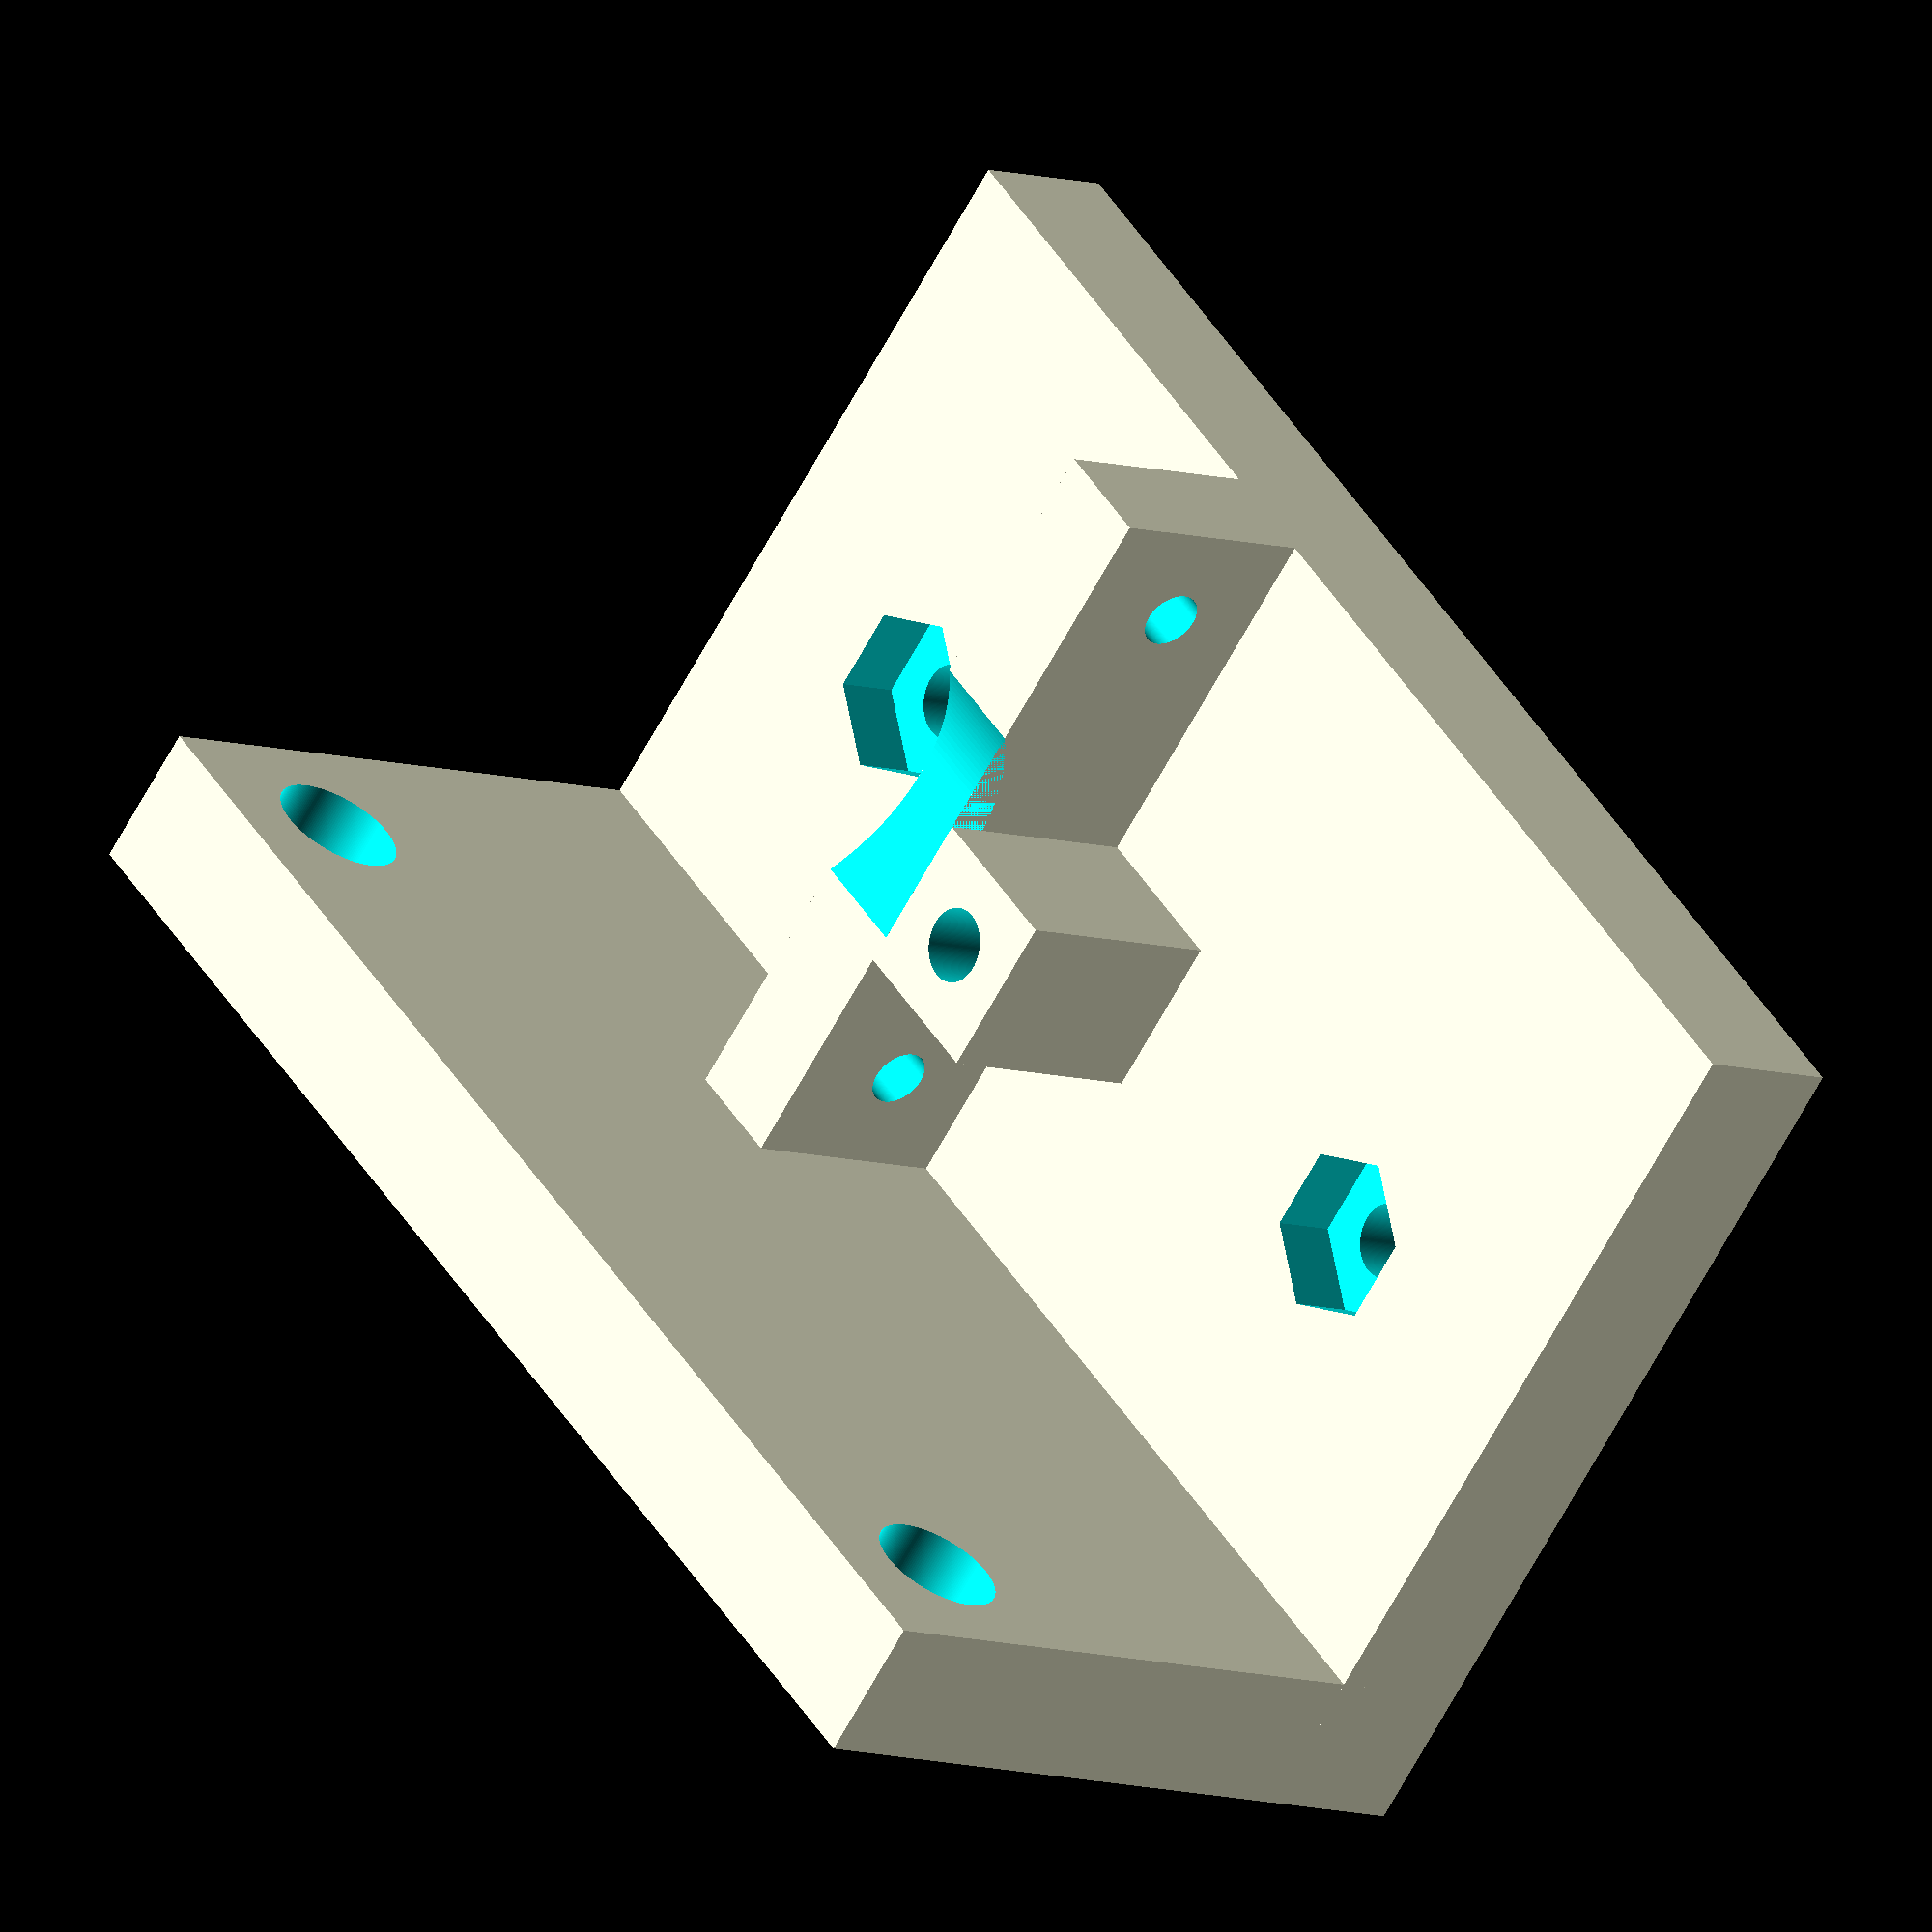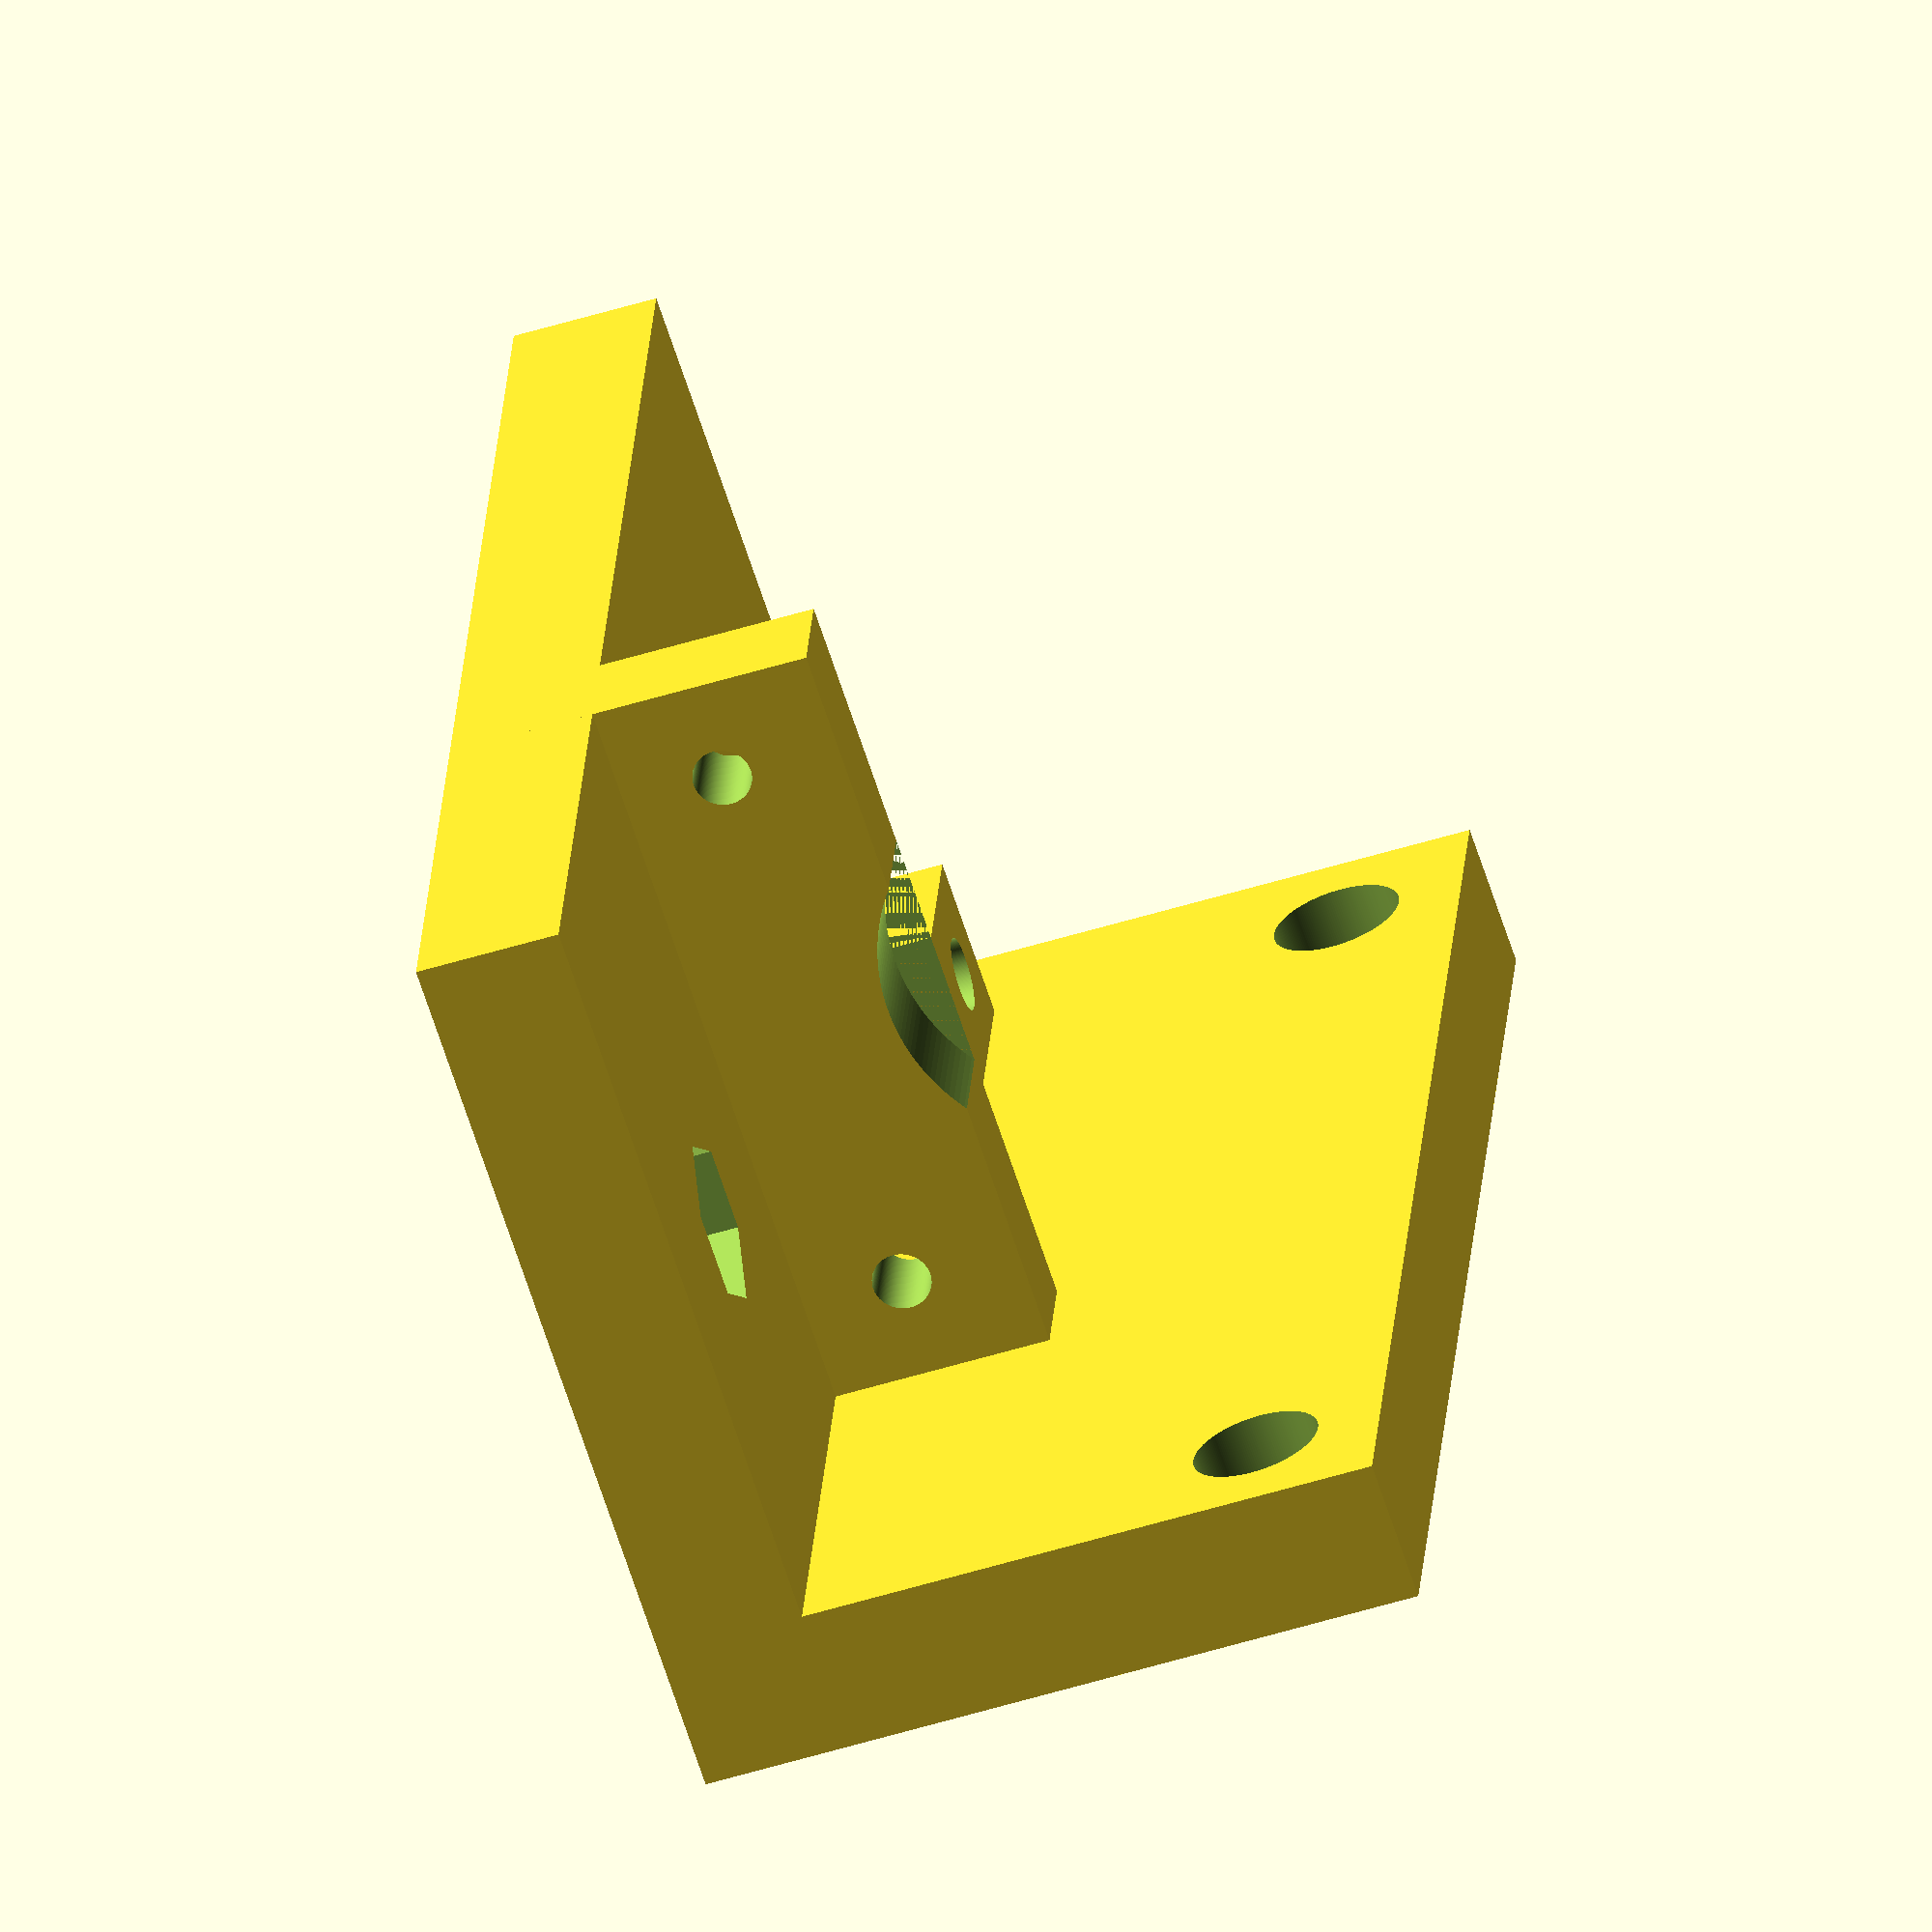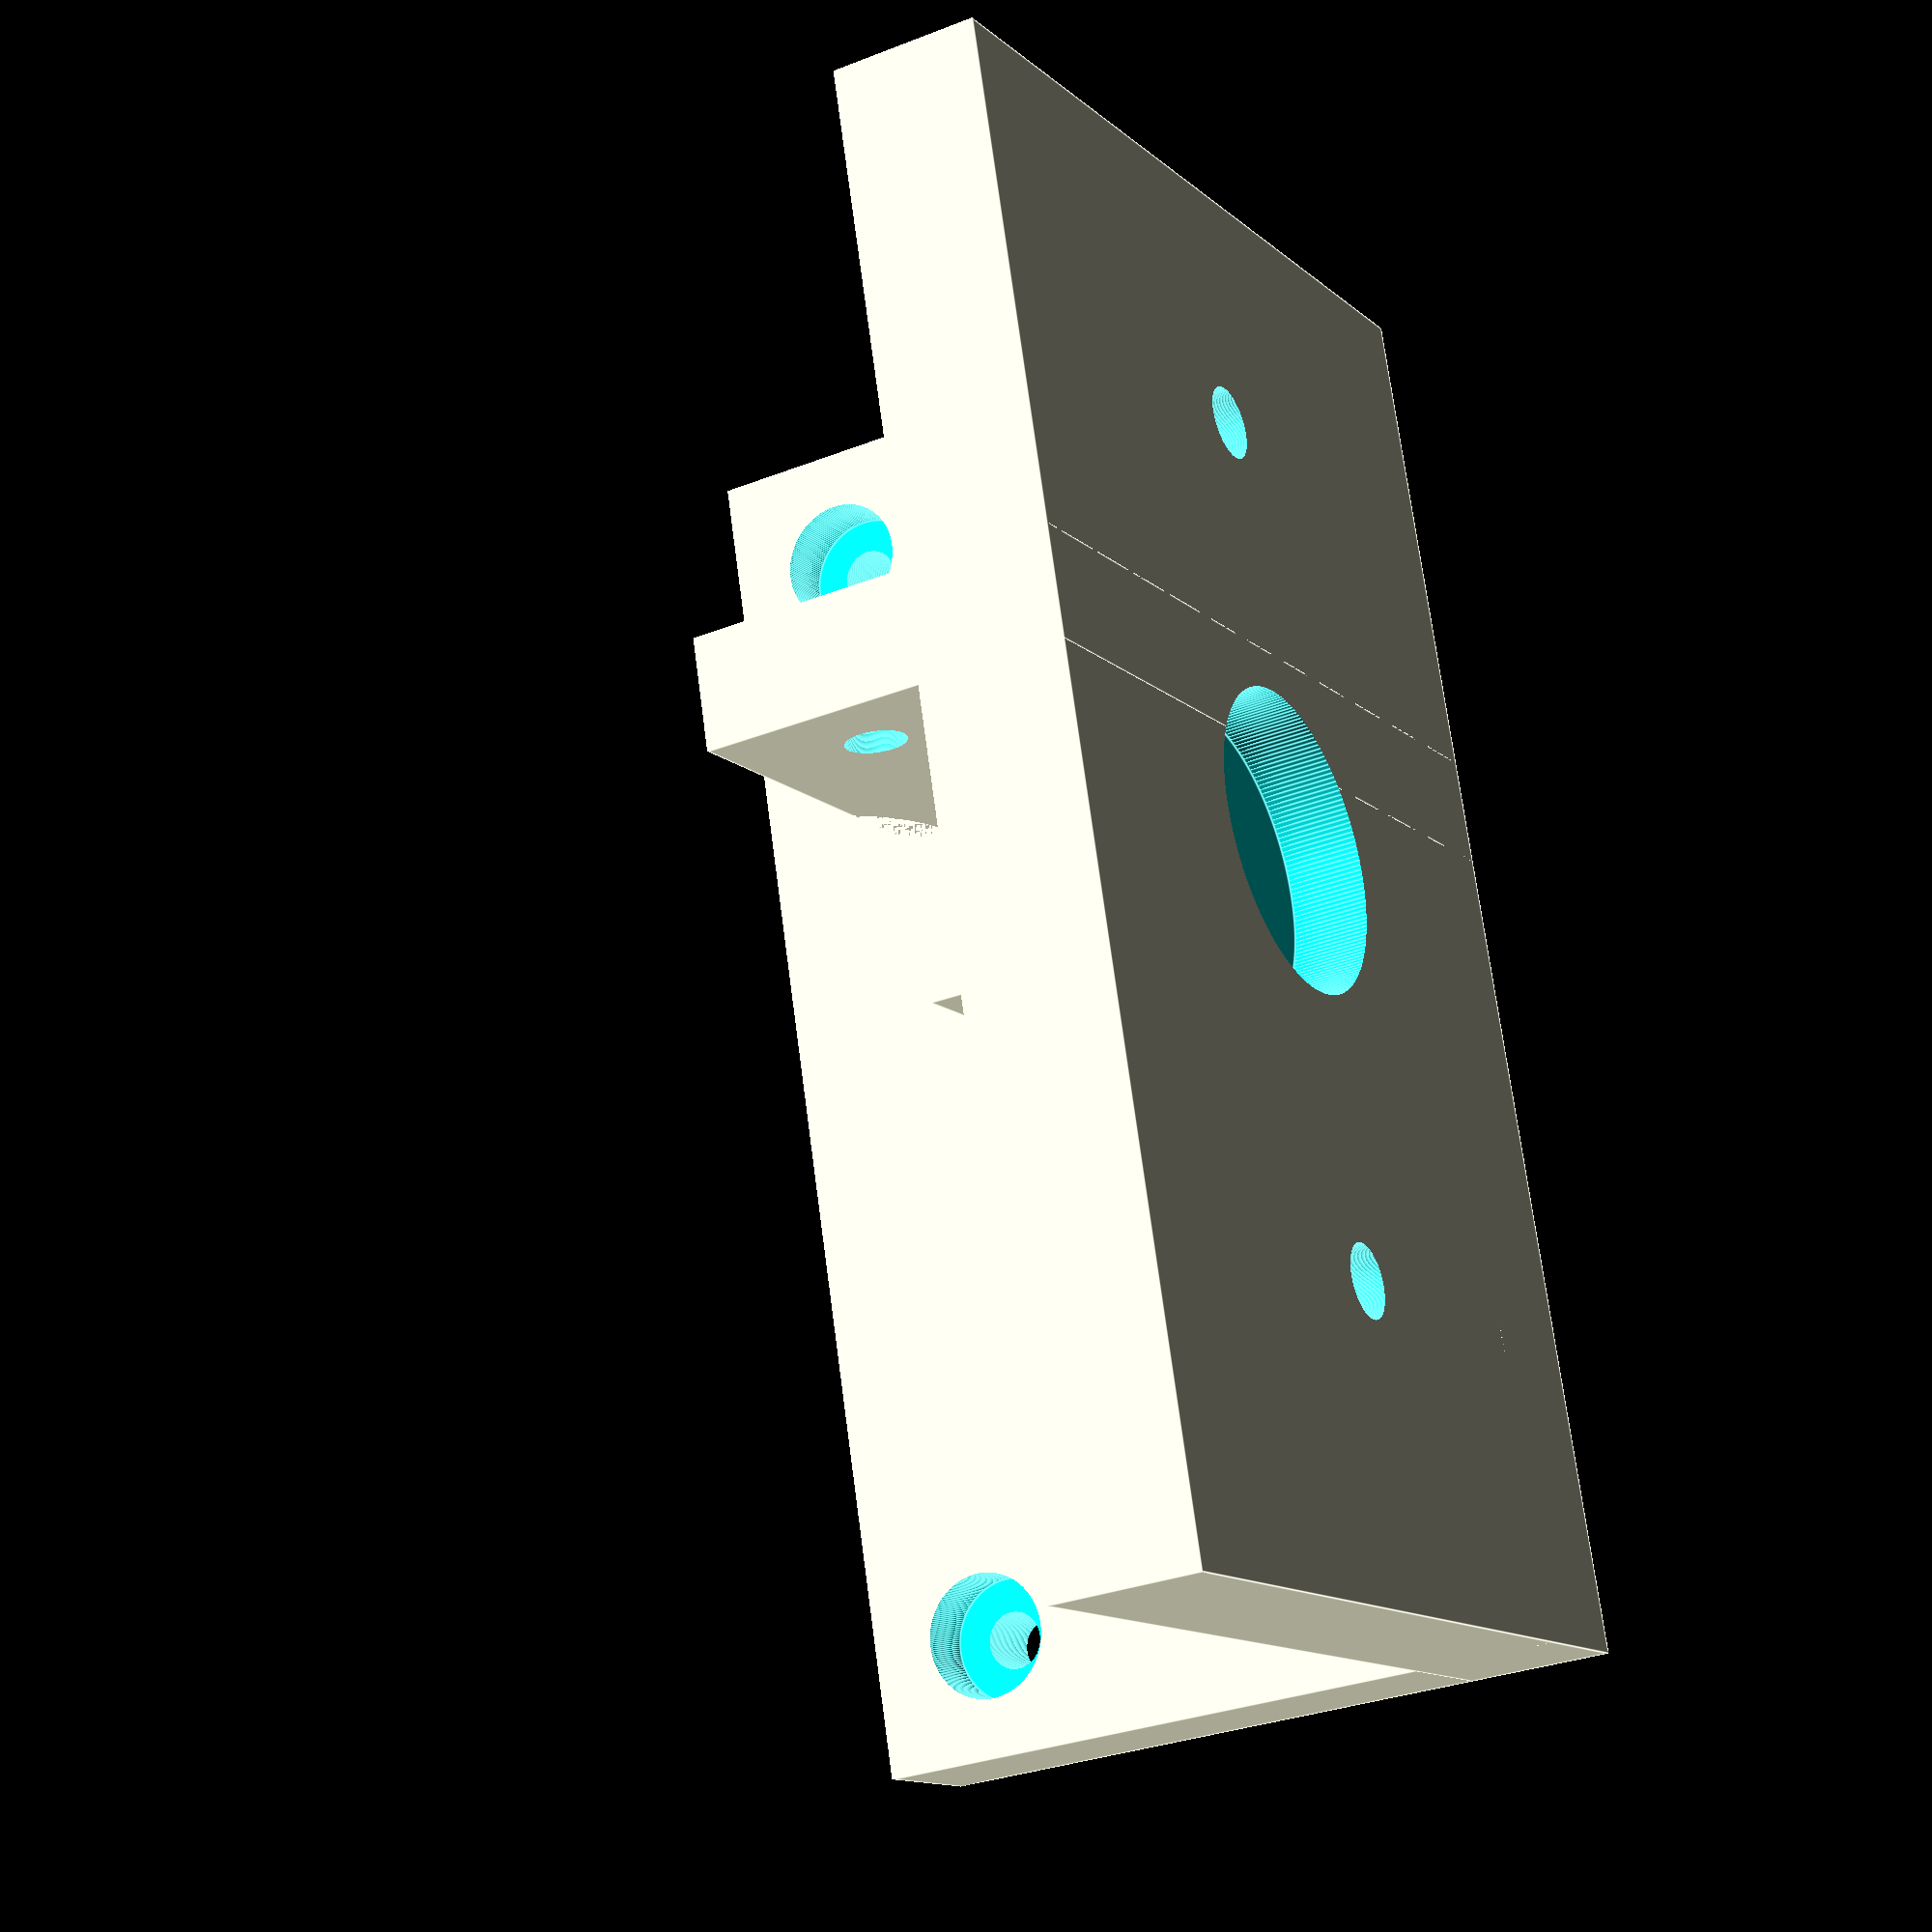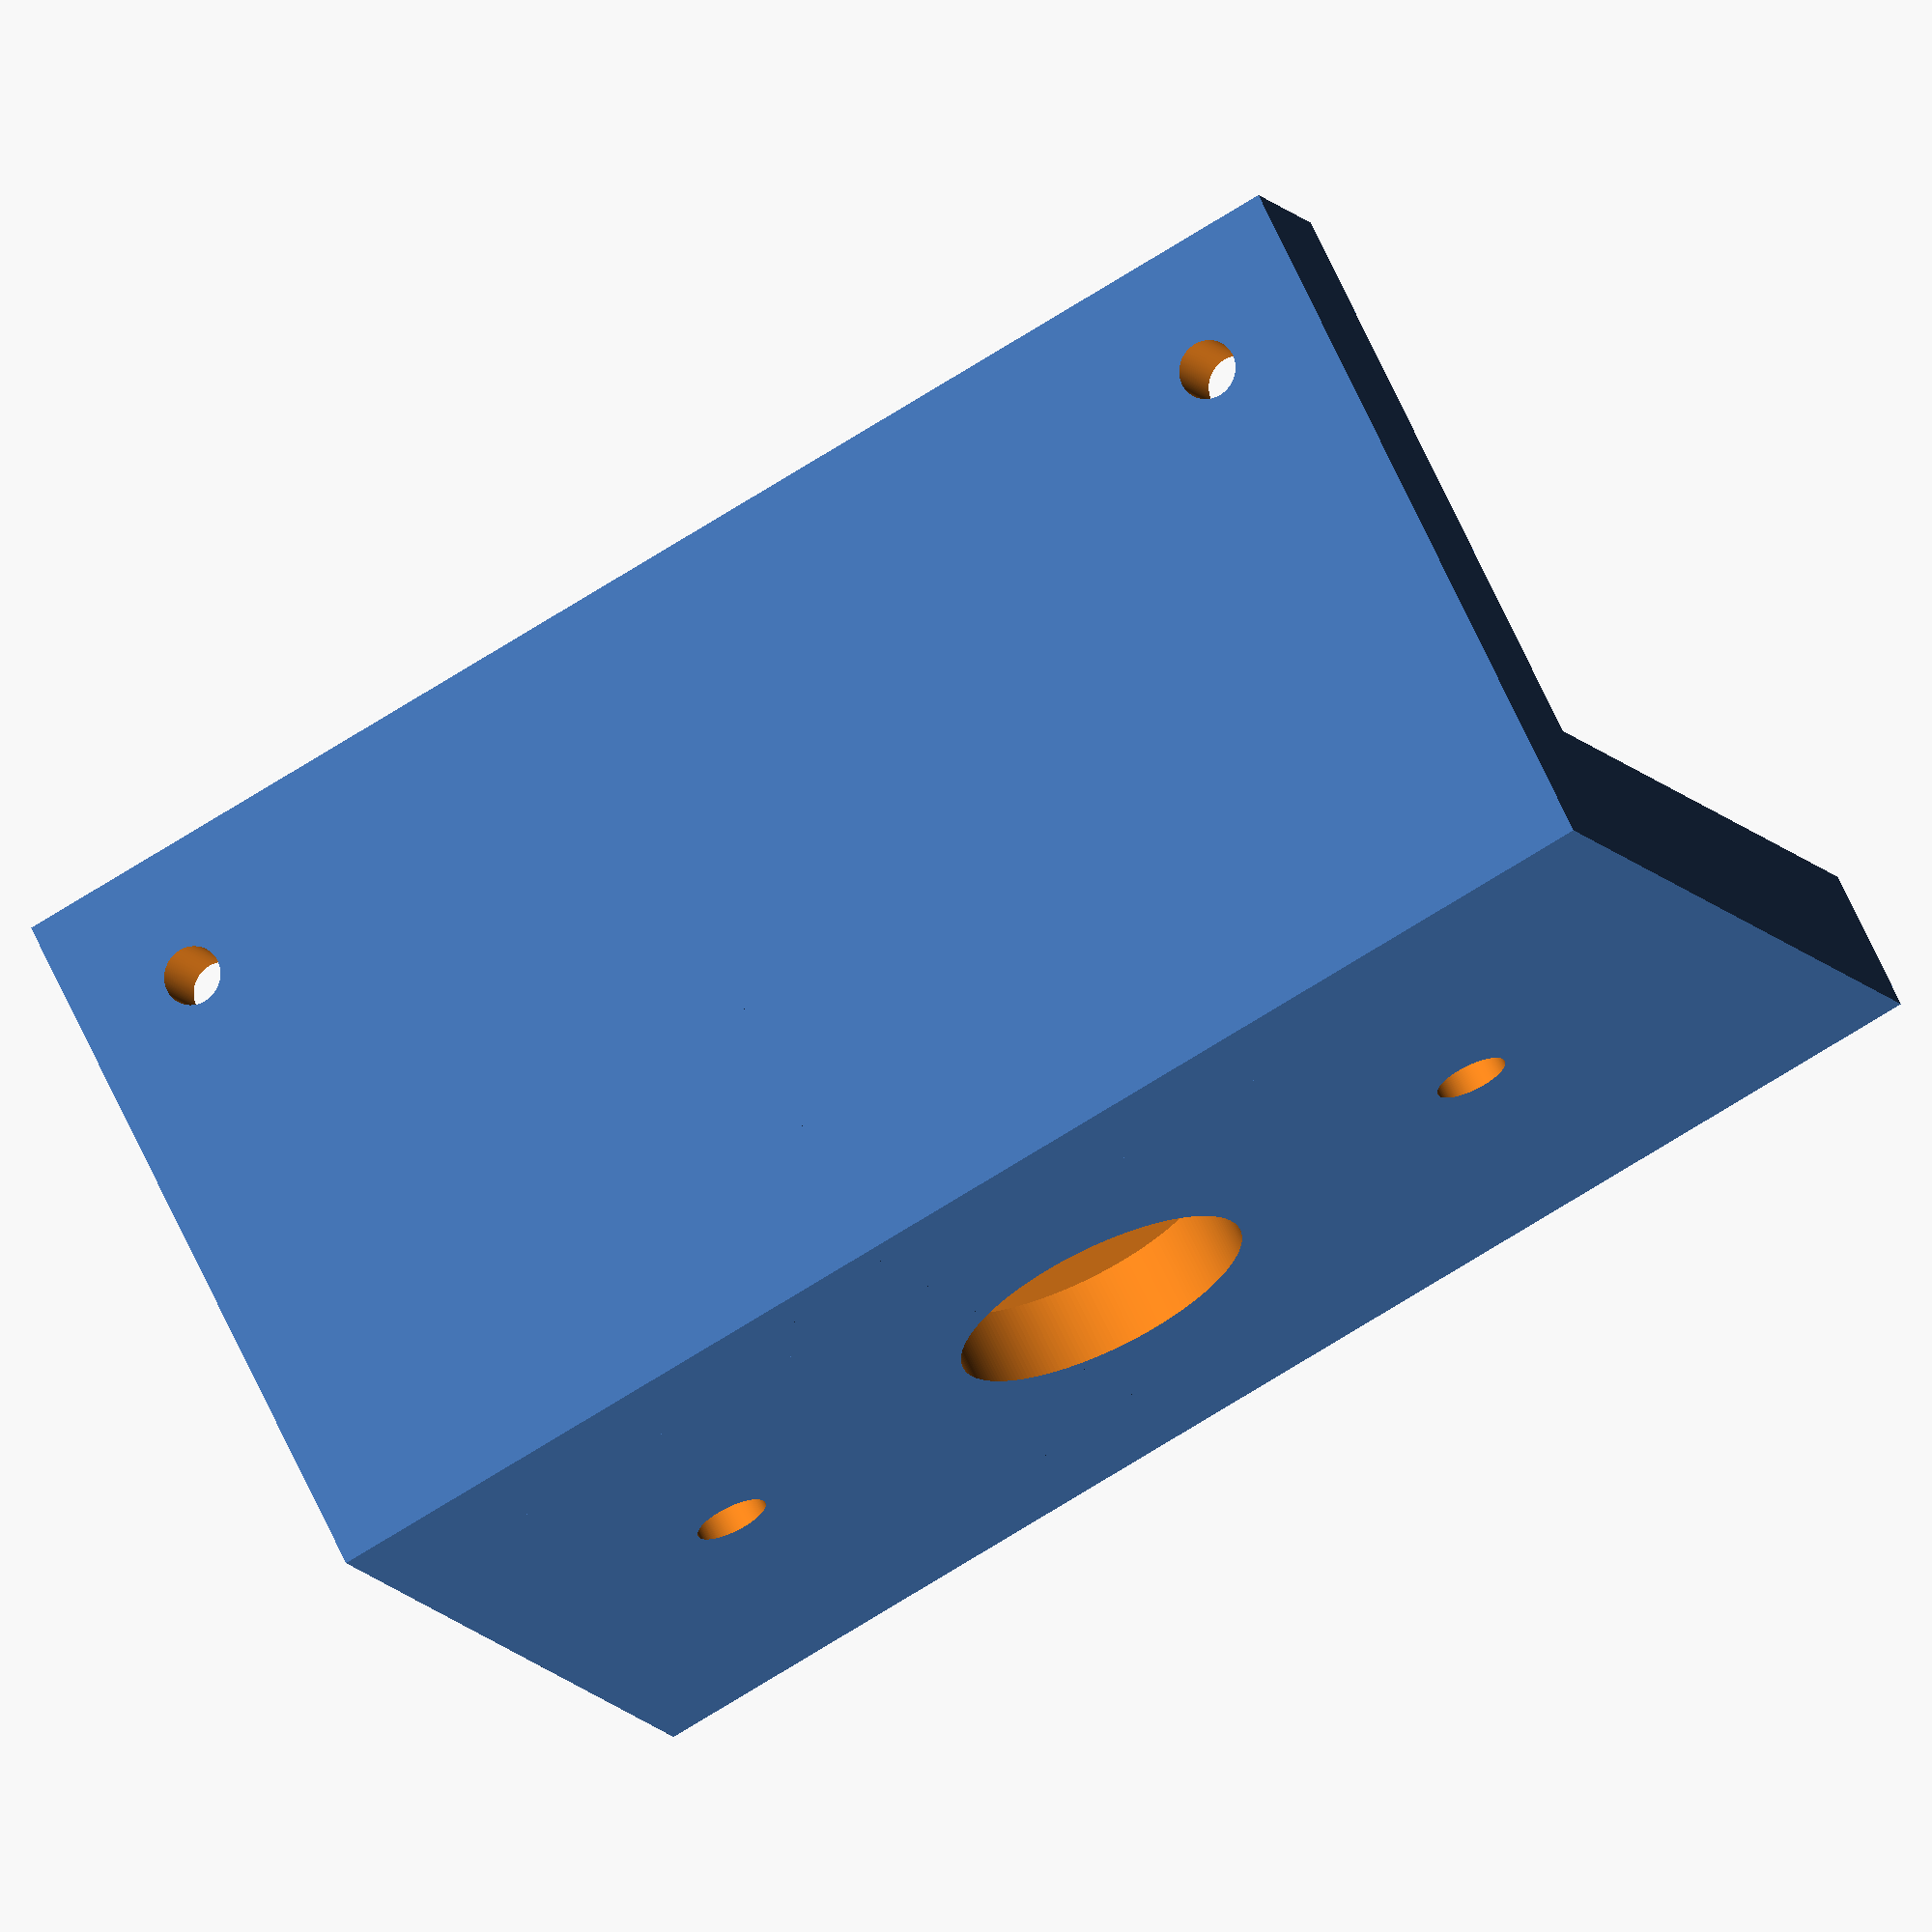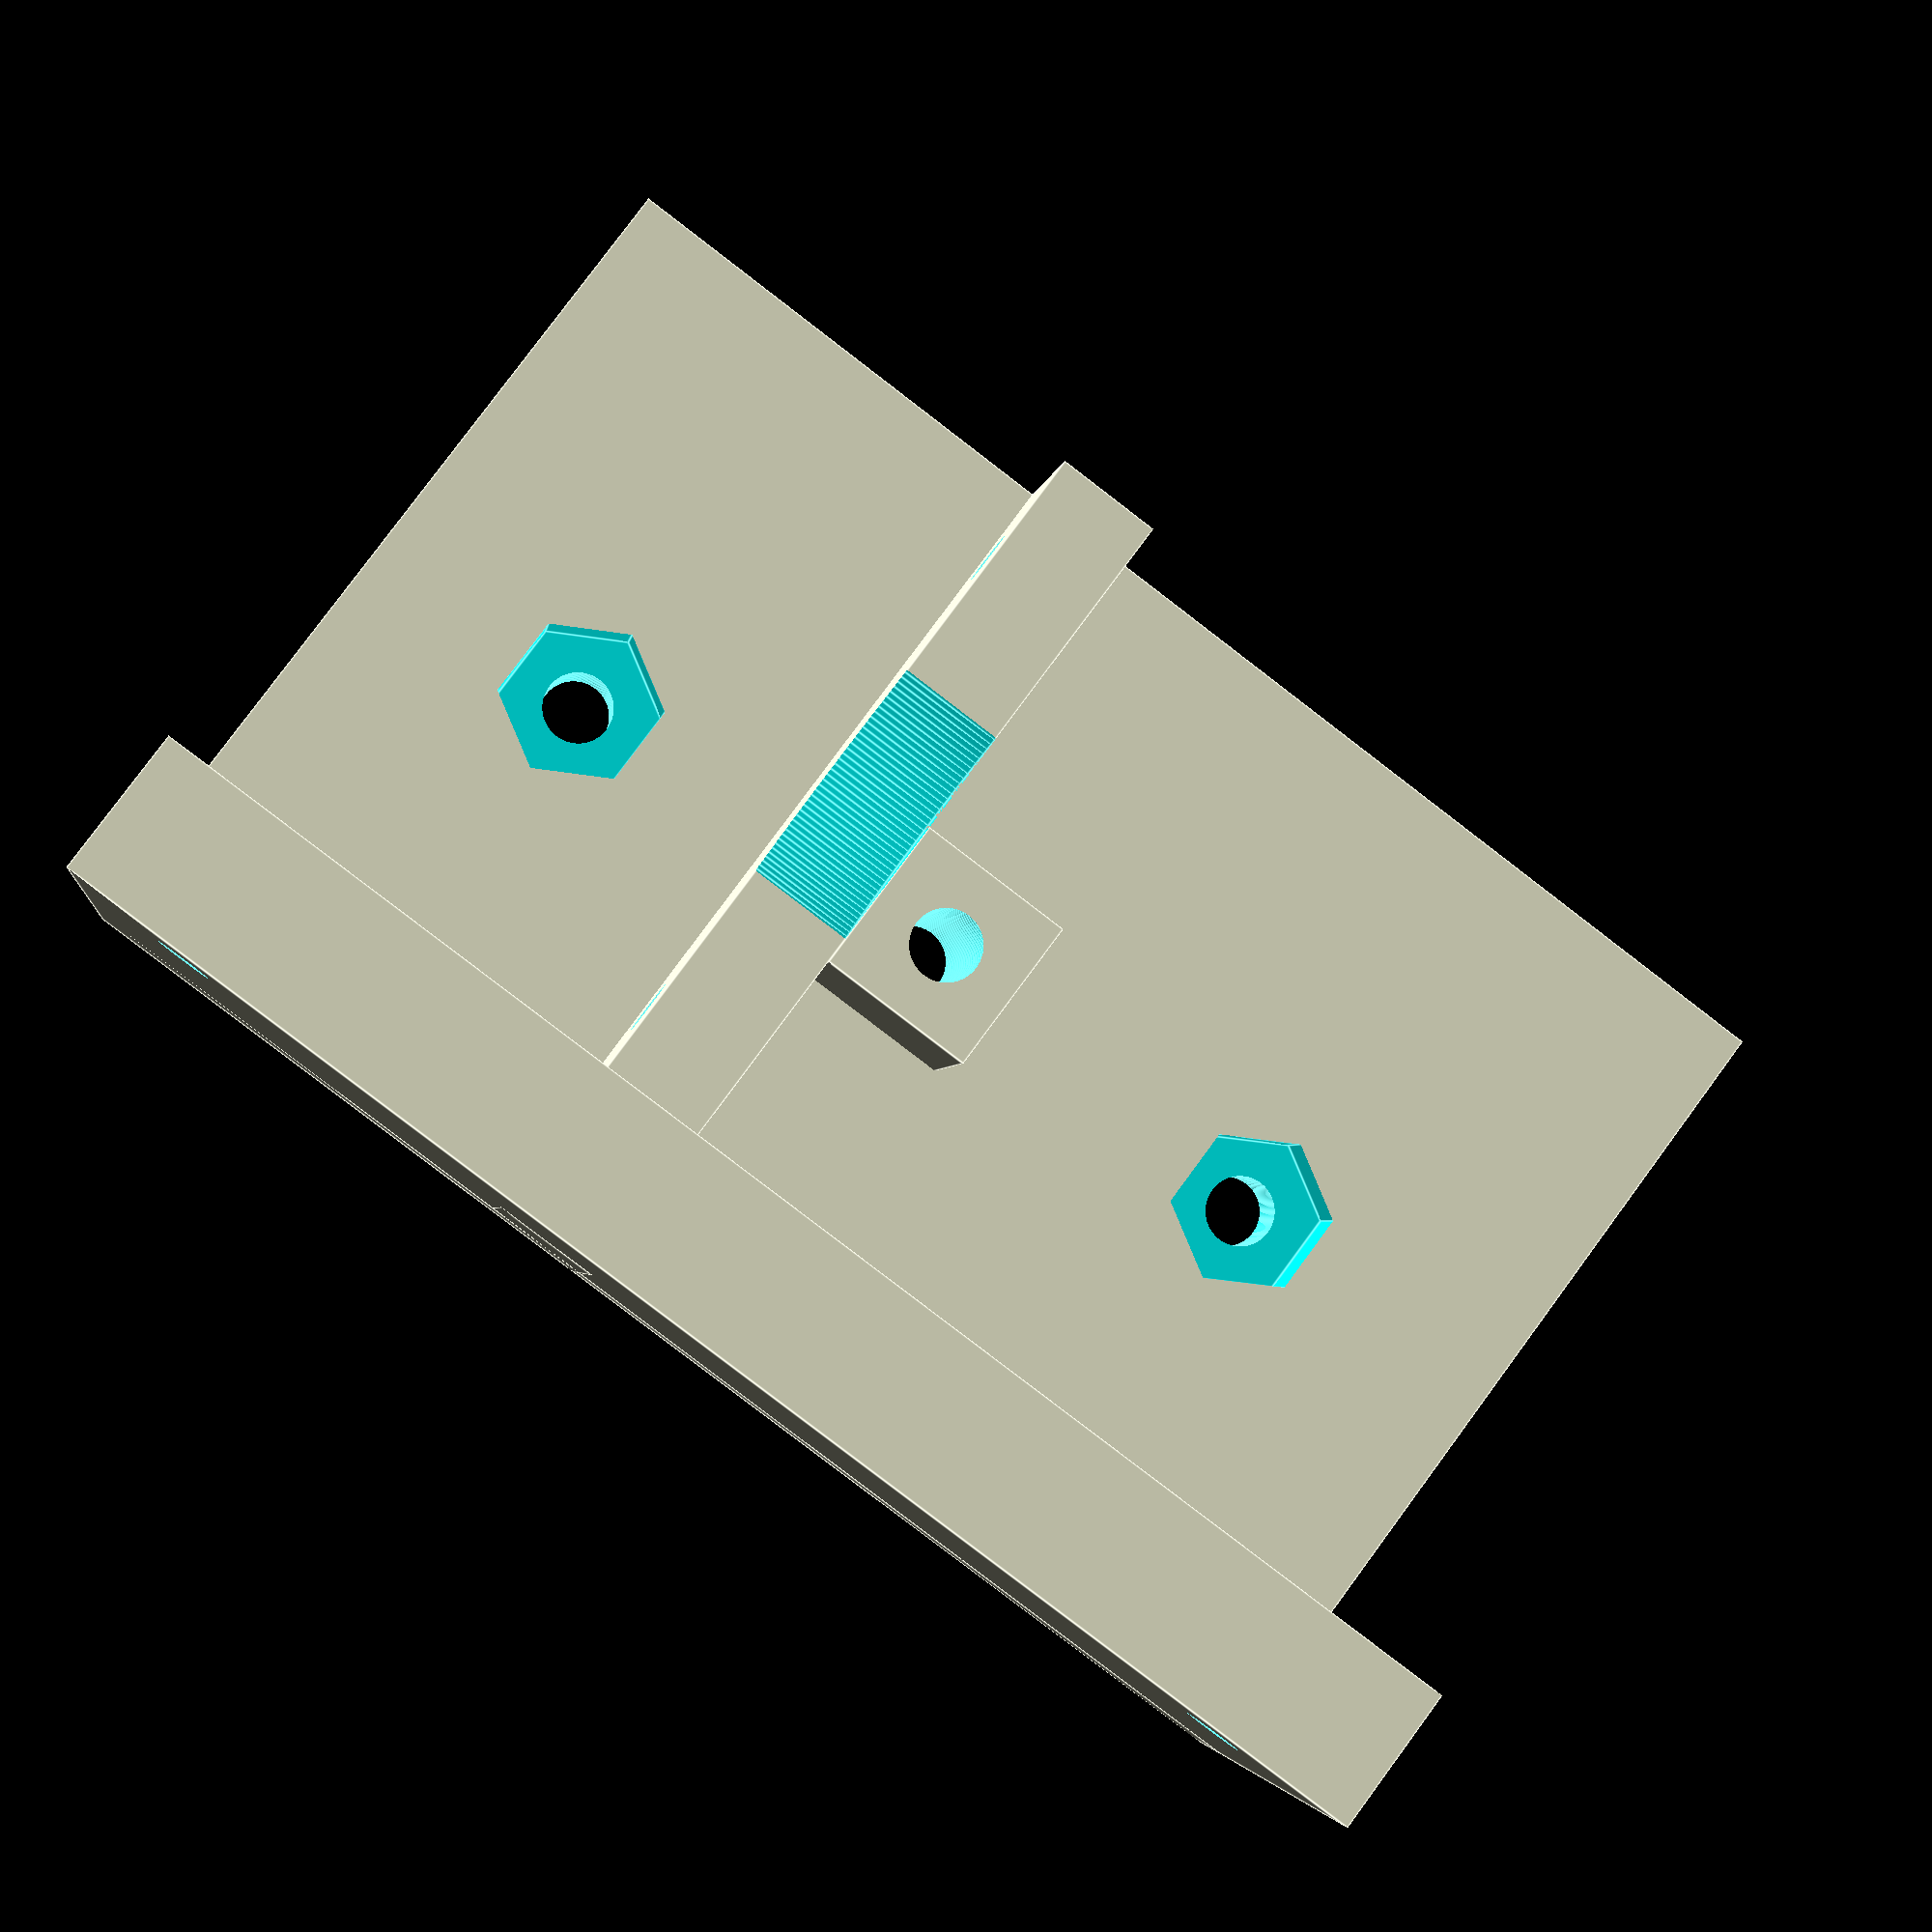
<openscad>
$fn=200;

// diameter of the extruder gear
// subtract ~.5 for inset
extruderGearDiameter = 7.5;

difference() {
	// back side
	cube([8,78,40]);

	// screw holes for x-carriage
	translate([8-3.5,(78-64.5)/2,33]) rotate([0,90,0]) cylinder(r=3.5,h=4.5);
	translate([-1,(78-64.5)/2,33]) rotate([0,90,0]) cylinder(r=1.6,h=10);

	translate([8-3.5,(78-64.5)/2+64.5,33]) rotate([0,90,0]) cylinder(r=3.5,h=4.5);
	translate([-1,((78-64.5)/2)+64.5,33]) rotate([0,90,0]) cylinder(r=1.6,h=10);
}

difference() {
	union() {
		difference() {
			union() {
				// bottom plate
				cube([50,78,8]);
				// filament conduit
				translate([21+8-4.5-(extruderGearDiameter/2),(78-6)/2,0]) cube([9,9,20]);
			}
			// filament opening
			translate([21+8-(extruderGearDiameter/2),(78-6)/2+4.5,-1]) cylinder(r=2,h=22);
		}

		// middle plate
		translate([0,(78-6)/2+9,0]) cube([50,6,20]);
	}

	// center of nema circular notch
	translate([21+8,(78-6)/2+29,29]) rotate([90,0,0]) cylinder(r=22.5/2,h=20);

	// motor screws
	translate([8+5.5,(78-6)/2+8,8+5.5]) rotate([-90,0,0]) cylinder(r=1.6,h=8);
	translate([8+5.5+31,(78-6)/2+8,8+5.5]) rotate([-90,0,0]) cylinder(r=1.6,h=8);

	// hotend inset
	translate([21+8-(extruderGearDiameter/2),(78-6)/2+4.5,-1]) cylinder(r=8.25,h=5.2);

	// hotend mount screws
	translate([21+8-(extruderGearDiameter/2),(78-6)/2+4.5+(47/2),4.5]) cylinder(r = 4 / cos(180 / 6) + 0.05, h=4, $fn=6);
	translate([21+8-(extruderGearDiameter/2),(78-6)/2+4.5+(47/2),-1]) cylinder(r=2,h=10);

	translate([21+8-(extruderGearDiameter/2),(78-6)/2+4.5-(47/2),4.5]) cylinder(r = 4 / cos(180 / 6) + 0.05, h=4, $fn=6);
	translate([21+8-(extruderGearDiameter/2),(78-6)/2+4.5-(47/2),-1]) cylinder(r=2,h=10);

}

</openscad>
<views>
elev=187.6 azim=133.4 roll=132.9 proj=o view=solid
elev=52.6 azim=192.2 roll=288.4 proj=o view=solid
elev=30.4 azim=15.4 roll=119.7 proj=p view=edges
elev=111.3 azim=292.6 roll=24.8 proj=o view=solid
elev=3.1 azim=306.8 roll=352.4 proj=p view=edges
</views>
